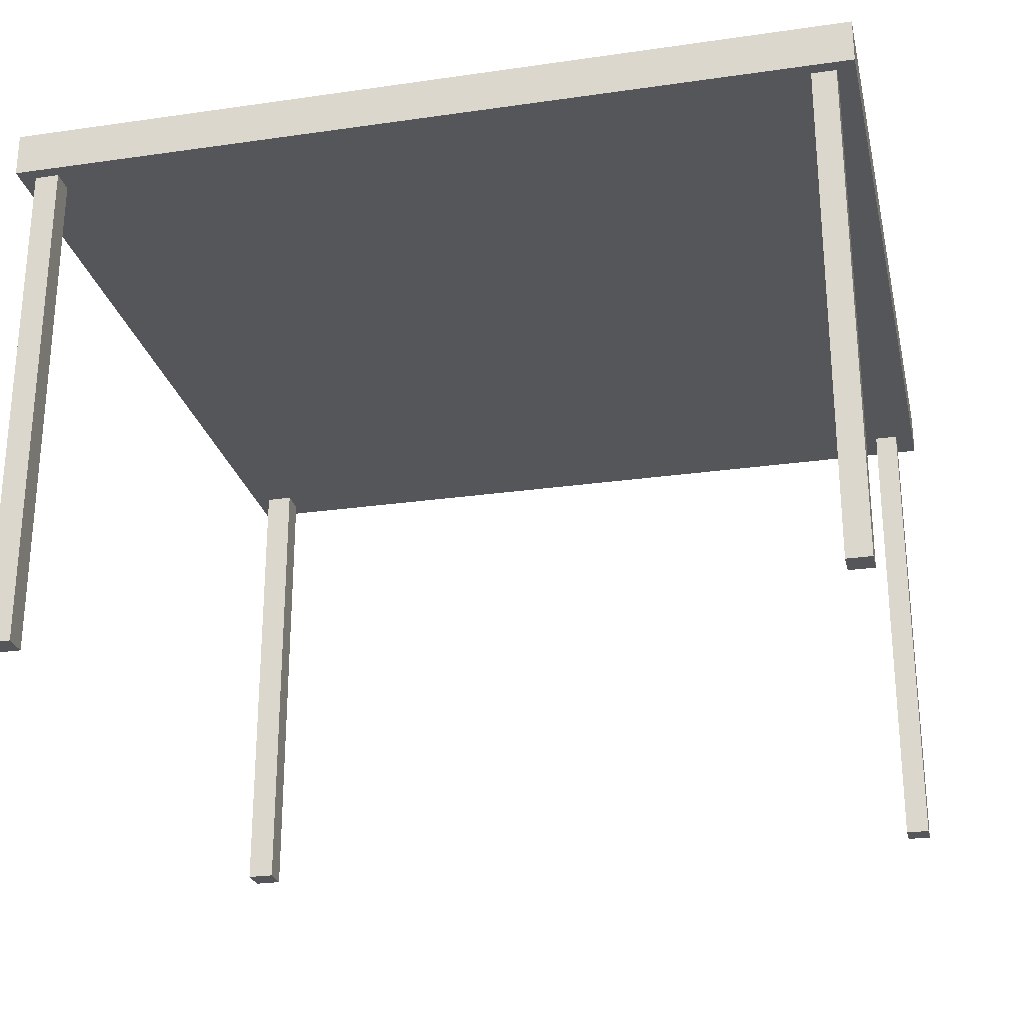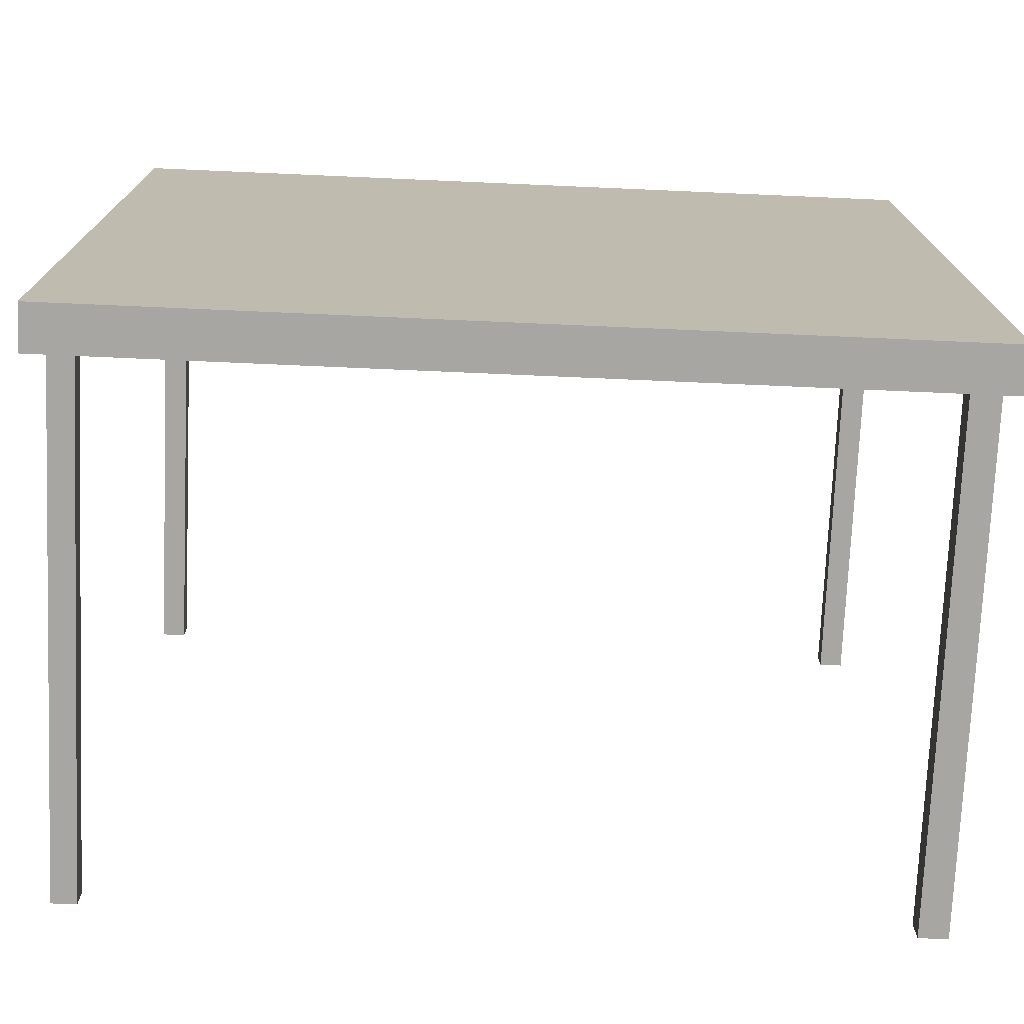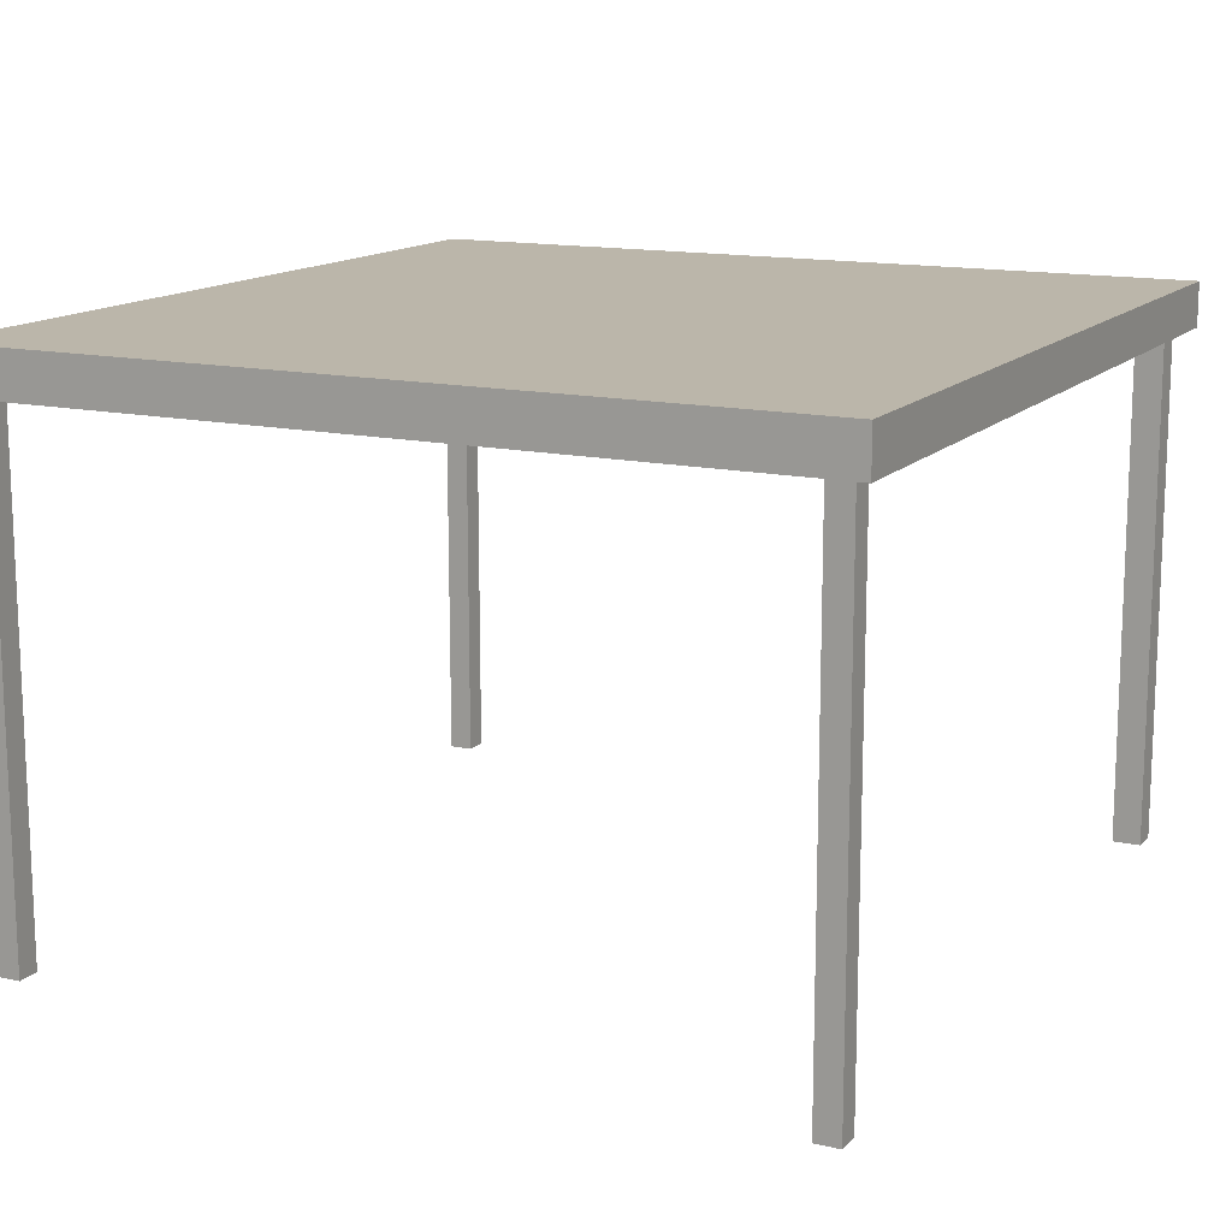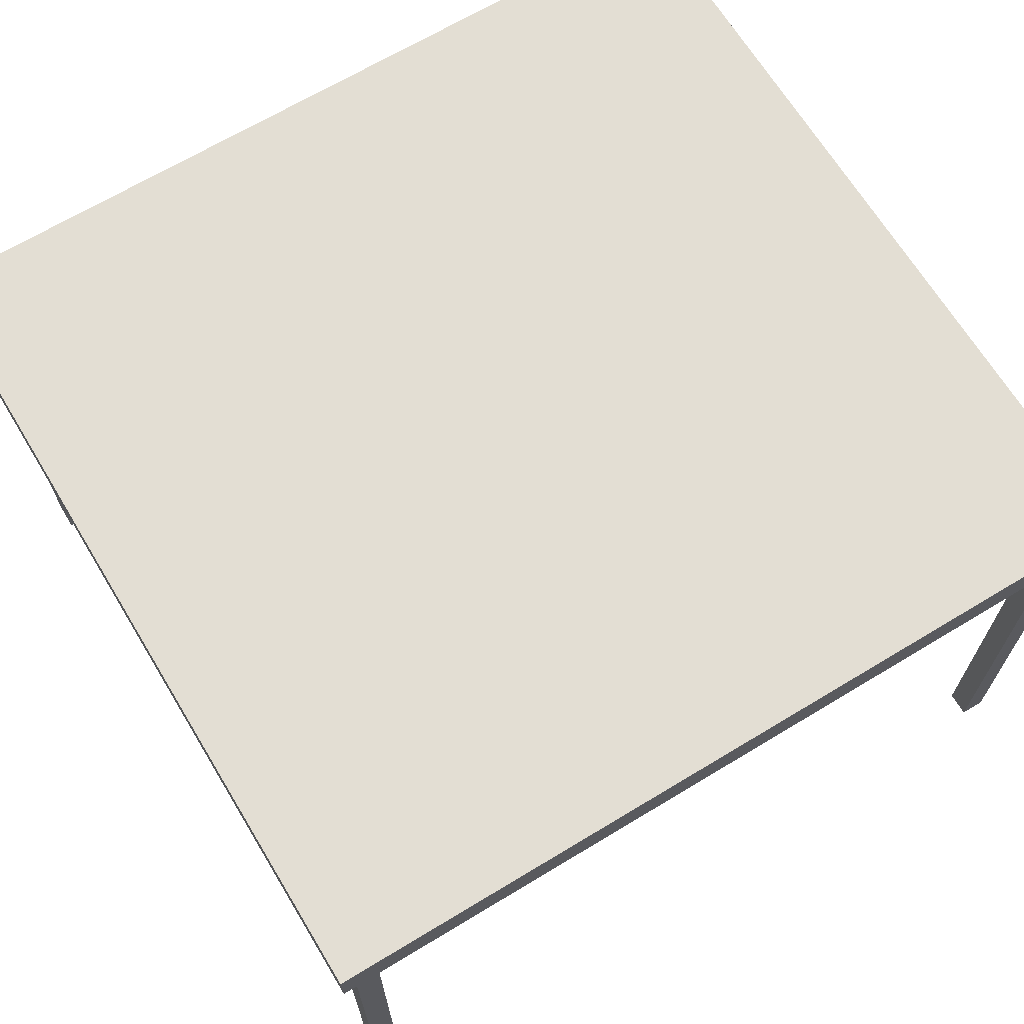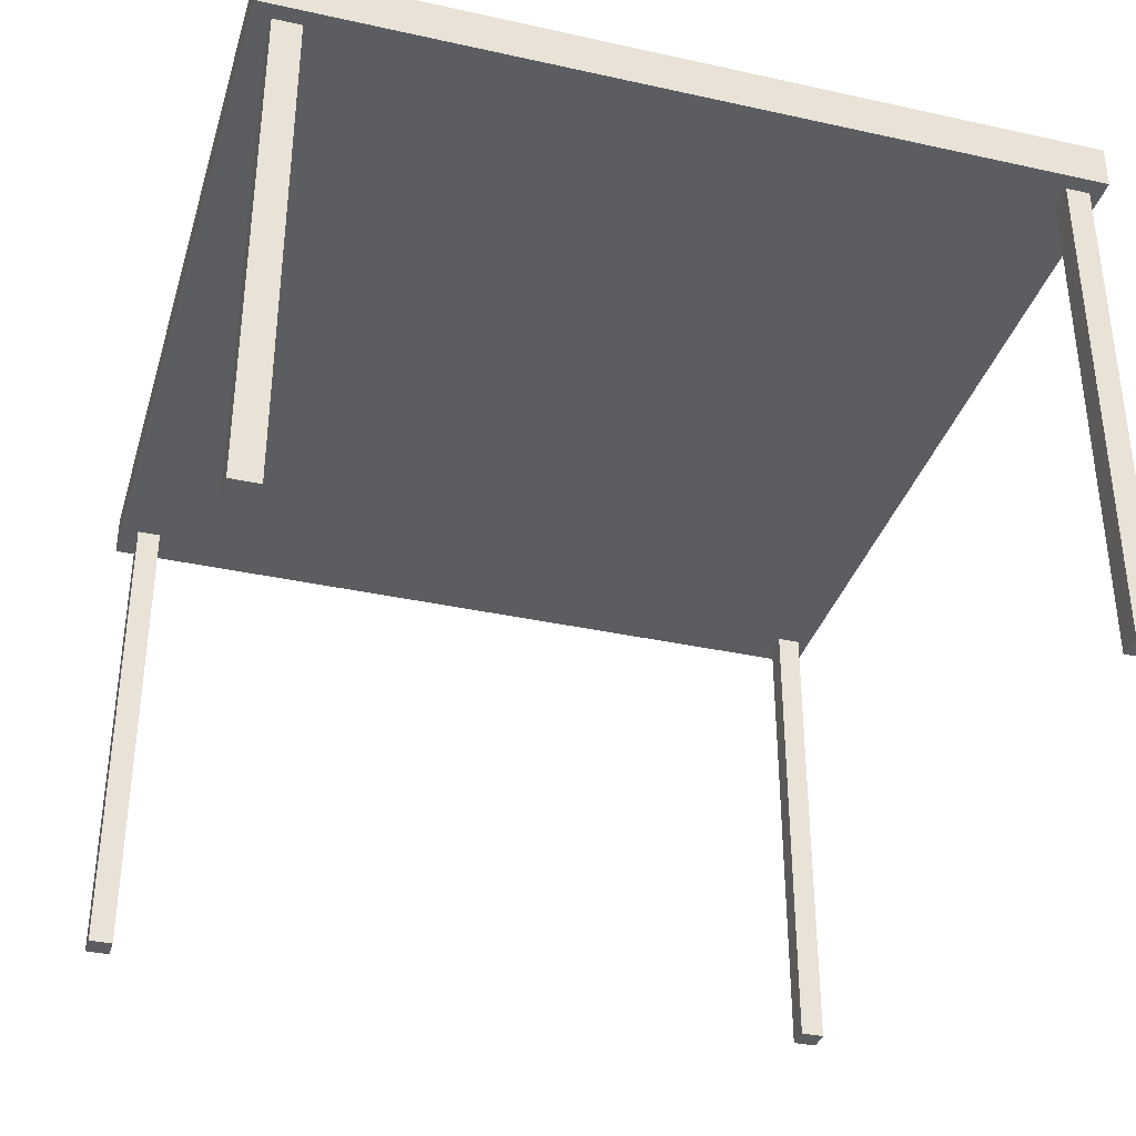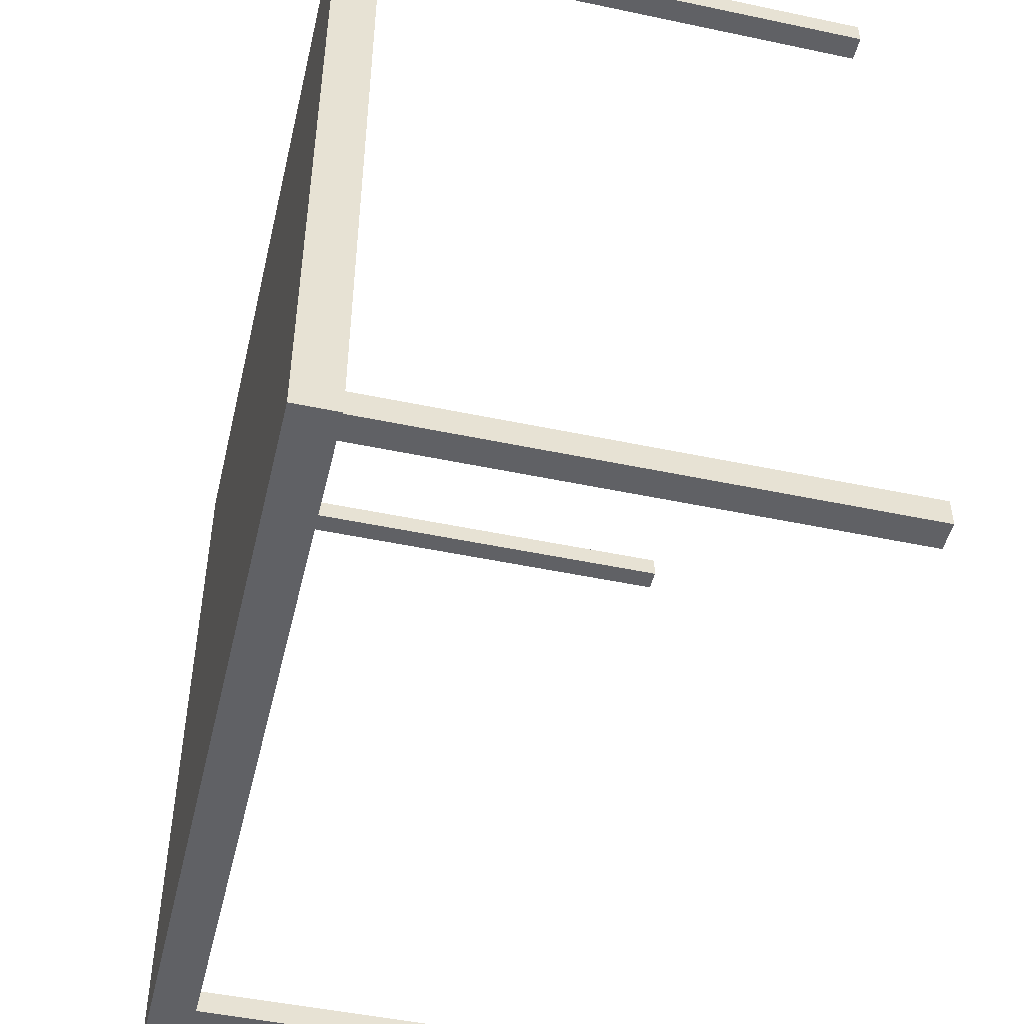
<metadata>
{"format":"obj","ext":"obj","renderer":"f3d","projection":"perspective","resolution":1024,"background":"white","views":[{"elev":-26.1,"azim":12.8,"up":"+Y"},{"elev":-74.3,"azim":177.5,"up":"+Z"},{"elev":14.0,"azim":116.5,"up":"+Y"},{"elev":67.3,"azim":-31.2,"up":"+Y"},{"elev":-35.7,"azim":-106.2,"up":"+Y"},{"elev":-48.3,"azim":-103.3,"up":"+Z"}]}
</metadata>
<code>
v -0.3252 0.1873 -0.3155
v 0.3262 0.1873 0.3111
v 0.3262 0.1873 -0.3155
v -0.3252 0.1873 0.3111
v 0.3262 0.1532 -0.3155
v -0.3252 0.1532 0.3111
v 0.3262 0.1532 0.3111
v -0.3252 0.1532 -0.3155
v 0.3121 0.1532 0.3014
v 0.311 0.1532 -0.3011
v -0.3127 0.1532 0.2828
v 0.3121 0.1532 0.2828
v 0.2924 0.1532 -0.3011
v -0.3124 0.1532 -0.301
v -0.3127 0.1532 0.3014
v 0.2935 0.1532 0.3014
v 0.3121 -0.2376 0.2828
v 0.311 0.1532 -0.2825
v 0.311 -0.2376 -0.3011
v -0.2907 0.1532 -0.301
v -0.3124 0.1532 -0.2793
v -0.2941 0.1532 0.3014
v -0.3127 -0.2407 0.3014
v 0.2935 0.1532 0.2828
v 0.2935 -0.2376 0.3014
v 0.3121 -0.2376 0.3014
v 0.2924 -0.2376 -0.3011
v -0.2907 0.1532 -0.2793
v -0.2907 -0.2376 -0.301
v -0.2941 0.1532 0.2828
v -0.3124 -0.2376 -0.2793
v -0.3127 -0.2407 0.2828
v 0.2935 -0.2376 0.2828
v 0.2924 0.1532 -0.2825
v 0.311 -0.2376 -0.2825
v 0.2924 -0.2376 -0.2825
v -0.3124 -0.2376 -0.301
v -0.2941 -0.2407 0.2828
v -0.2941 -0.2407 0.3014
v -0.2907 -0.2376 -0.2793
g mesh1_mesh1-geometry
f 1 2 3
f 2 1 4
f 3 2 1
f 4 1 2
f 2 5 3
f 3 5 2
f 5 1 3
f 3 1 5
f 1 6 4
f 4 6 1
f 6 2 4
f 4 2 6
f 5 2 7
f 7 2 5
f 1 5 8
f 8 5 1
f 6 1 8
f 8 1 6
f 2 6 7
f 7 6 2
f 7 9 5
f 5 9 7
f 5 10 8
f 8 10 5
f 8 11 6
f 6 11 8
f 9 7 6
f 6 7 9
f 12 5 9
f 9 5 12
f 10 5 12
f 12 5 10
f 8 10 13
f 13 10 8
f 8 14 11
f 11 14 8
f 15 6 11
f 11 6 15
f 9 6 16
f 16 6 9
f 9 17 12
f 12 17 9
f 10 12 18
f 18 12 10
f 19 13 10
f 10 13 19
f 8 13 20
f 20 13 8
f 8 20 14
f 14 20 8
f 21 11 14
f 14 11 21
f 22 6 15
f 15 6 22
f 11 23 15
f 15 23 11
f 16 6 24
f 24 6 16
f 25 9 16
f 16 9 25
f 17 9 26
f 26 9 17
f 17 24 12
f 12 24 17
f 24 18 12
f 12 18 24
f 18 19 10
f 10 19 18
f 13 19 27
f 27 19 13
f 20 13 28
f 28 13 20
f 29 14 20
f 20 14 29
f 21 30 11
f 11 30 21
f 14 31 21
f 21 31 14
f 24 6 22
f 22 6 24
f 23 22 15
f 15 22 23
f 23 11 32
f 32 11 23
f 24 25 16
f 16 25 24
f 9 25 26
f 26 25 9
f 25 17 26
f 26 17 25
f 24 17 33
f 33 17 24
f 18 24 34
f 34 24 18
f 19 18 35
f 35 18 19
f 19 36 27
f 27 36 19
f 36 13 27
f 27 13 36
f 13 22 28
f 28 22 13
f 28 29 20
f 20 29 28
f 14 29 37
f 37 29 14
f 28 30 21
f 21 30 28
f 38 11 30
f 30 11 38
f 31 14 37
f 37 14 31
f 31 28 21
f 21 28 31
f 24 22 34
f 34 22 24
f 22 23 39
f 39 23 22
f 11 38 32
f 32 38 11
f 38 23 32
f 32 23 38
f 25 24 33
f 33 24 25
f 17 25 33
f 33 25 17
f 36 18 34
f 34 18 36
f 18 36 35
f 35 36 18
f 36 19 35
f 35 19 36
f 13 36 34
f 34 36 13
f 34 22 13
f 13 22 34
f 30 28 22
f 22 28 30
f 29 28 40
f 40 28 29
f 29 31 37
f 37 31 29
f 22 38 30
f 30 38 22
f 28 31 40
f 40 31 28
f 23 38 39
f 39 38 23
f 38 22 39
f 39 22 38
f 31 29 40
f 40 29 31

</code>
